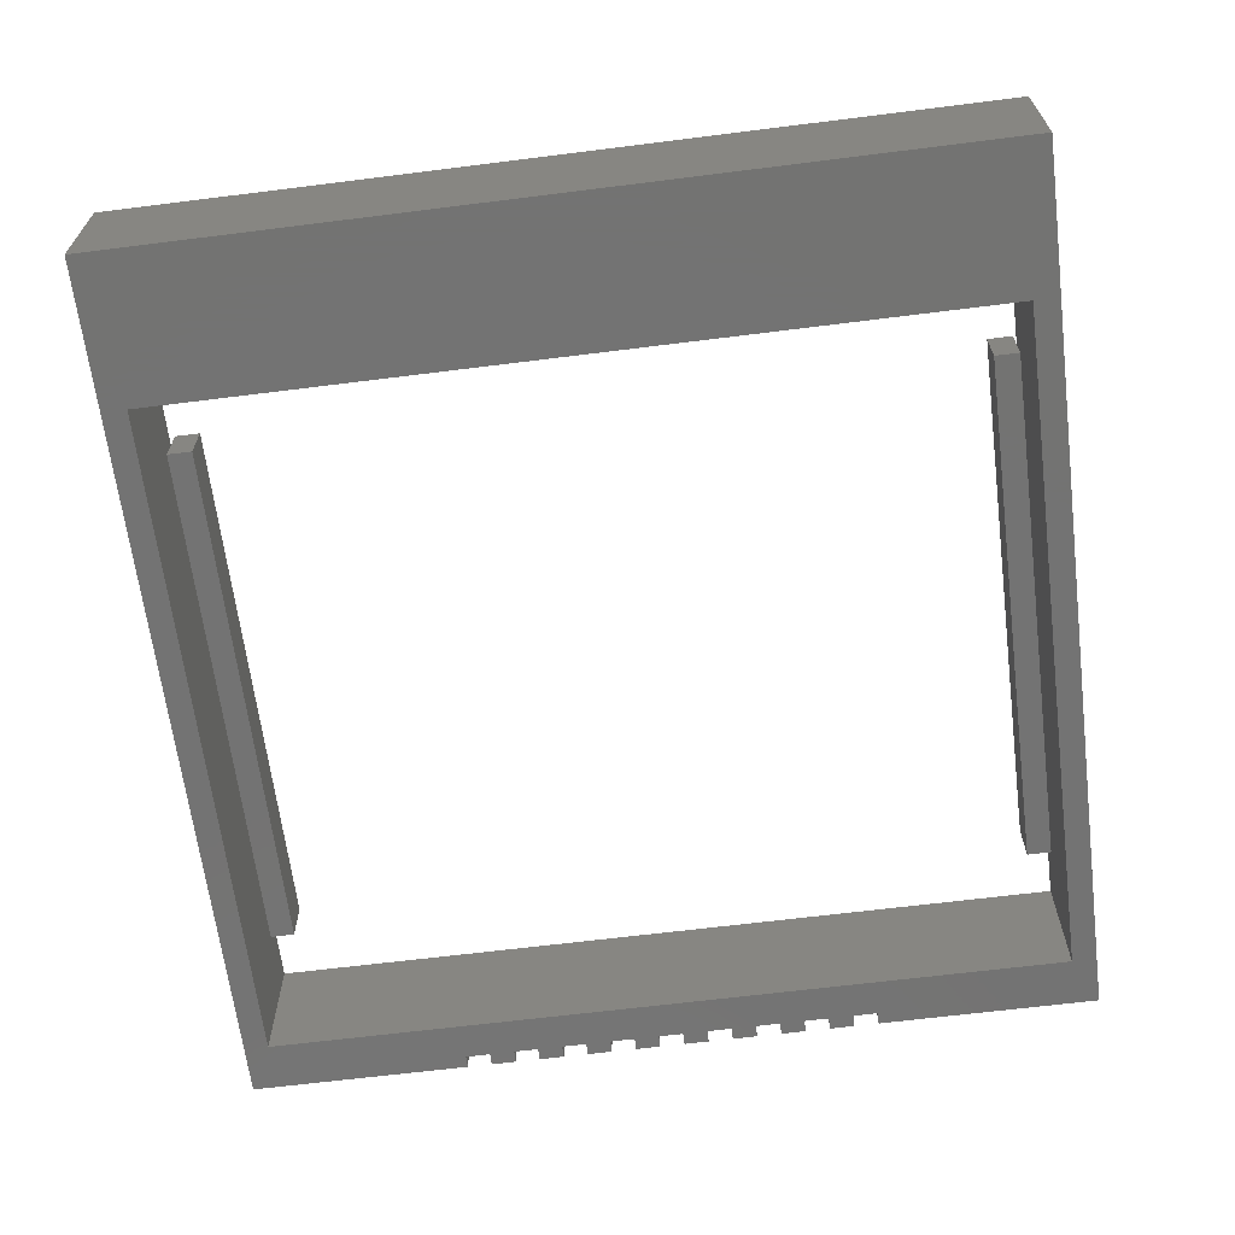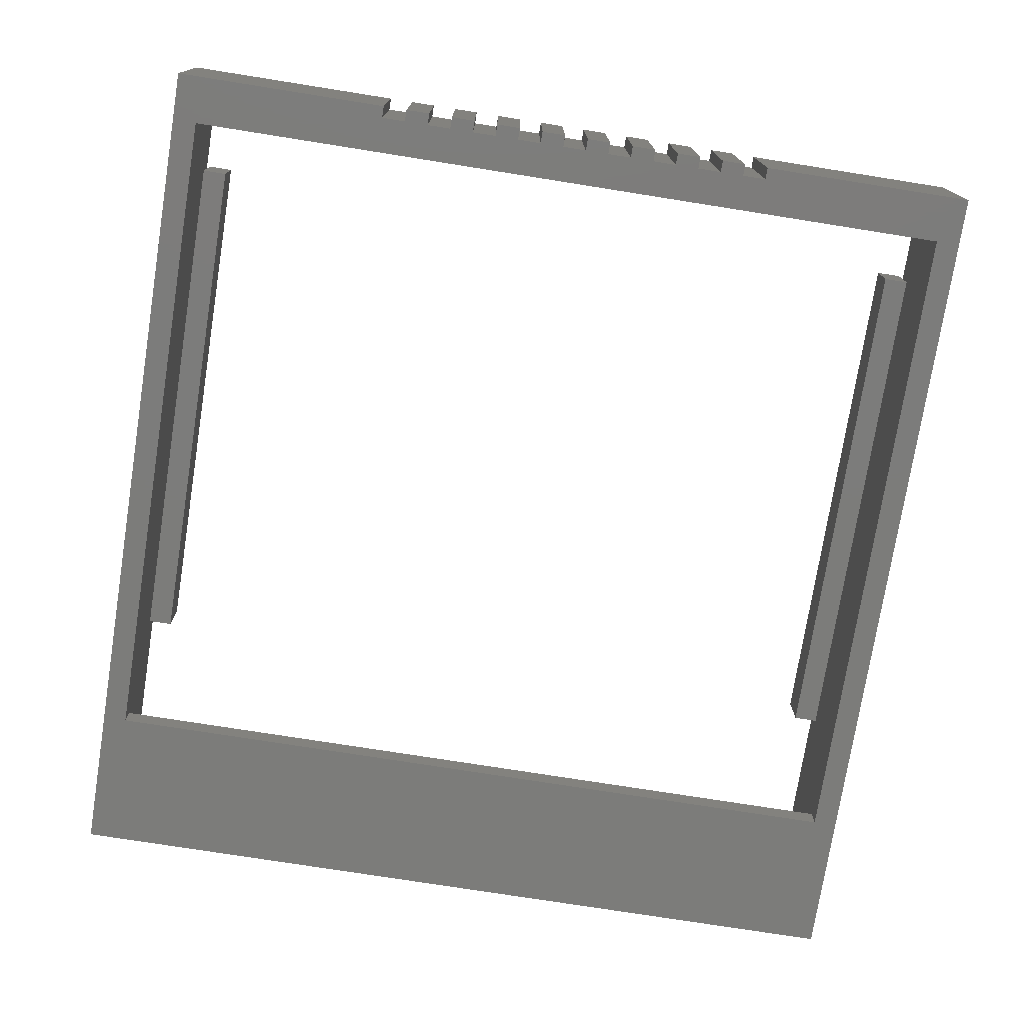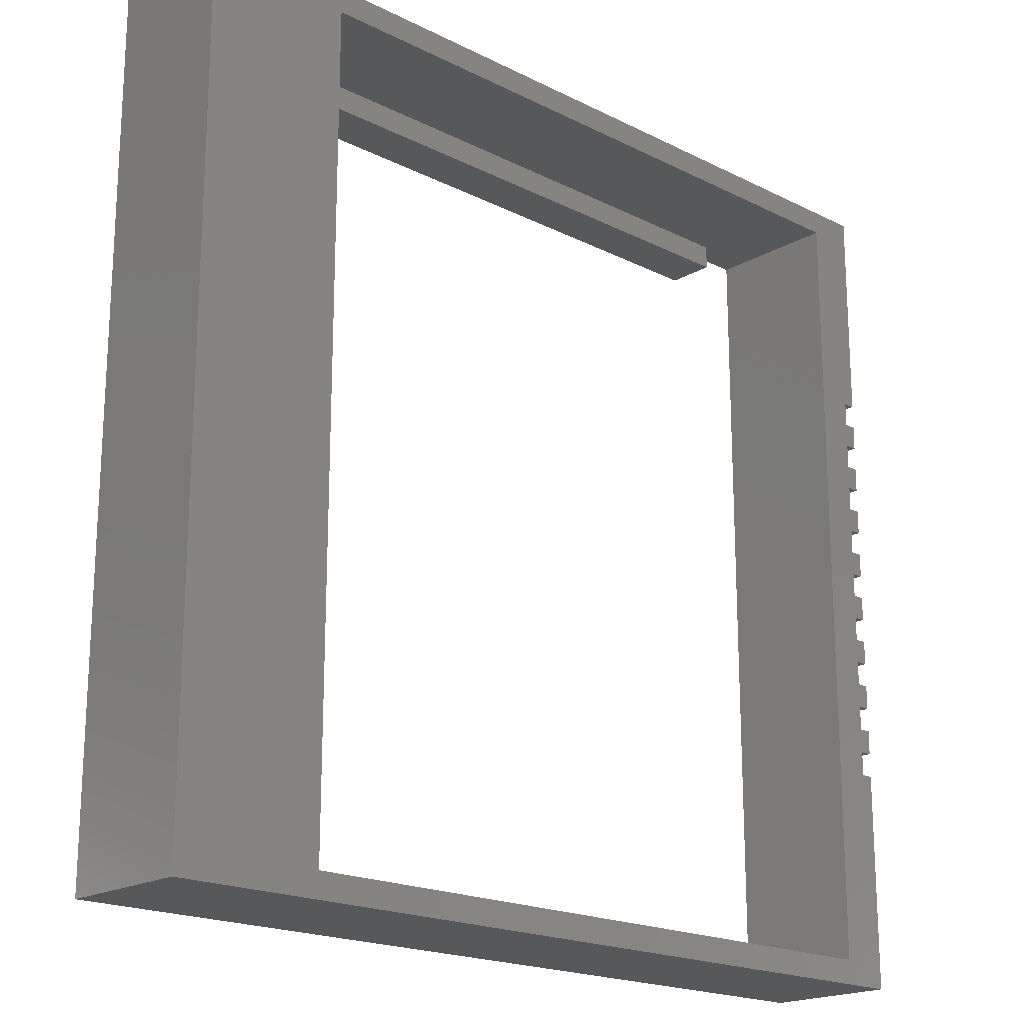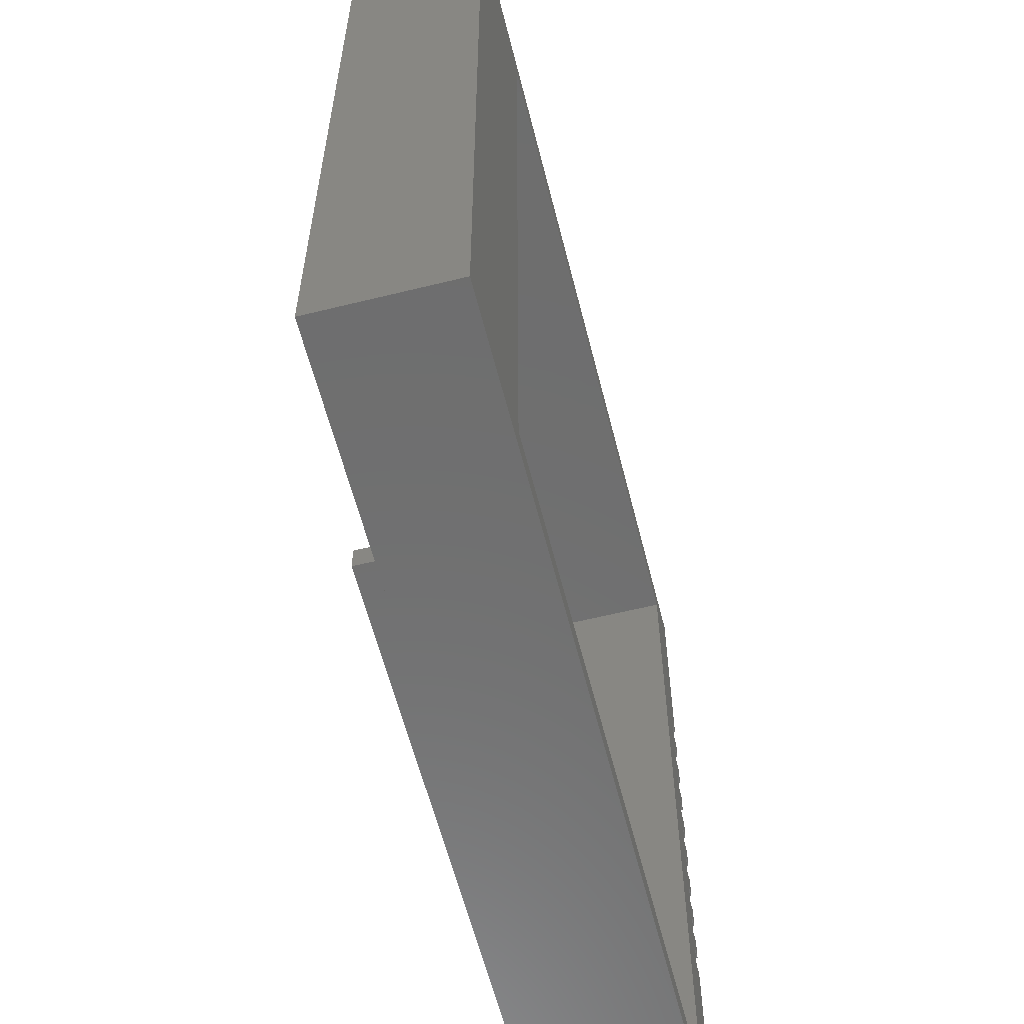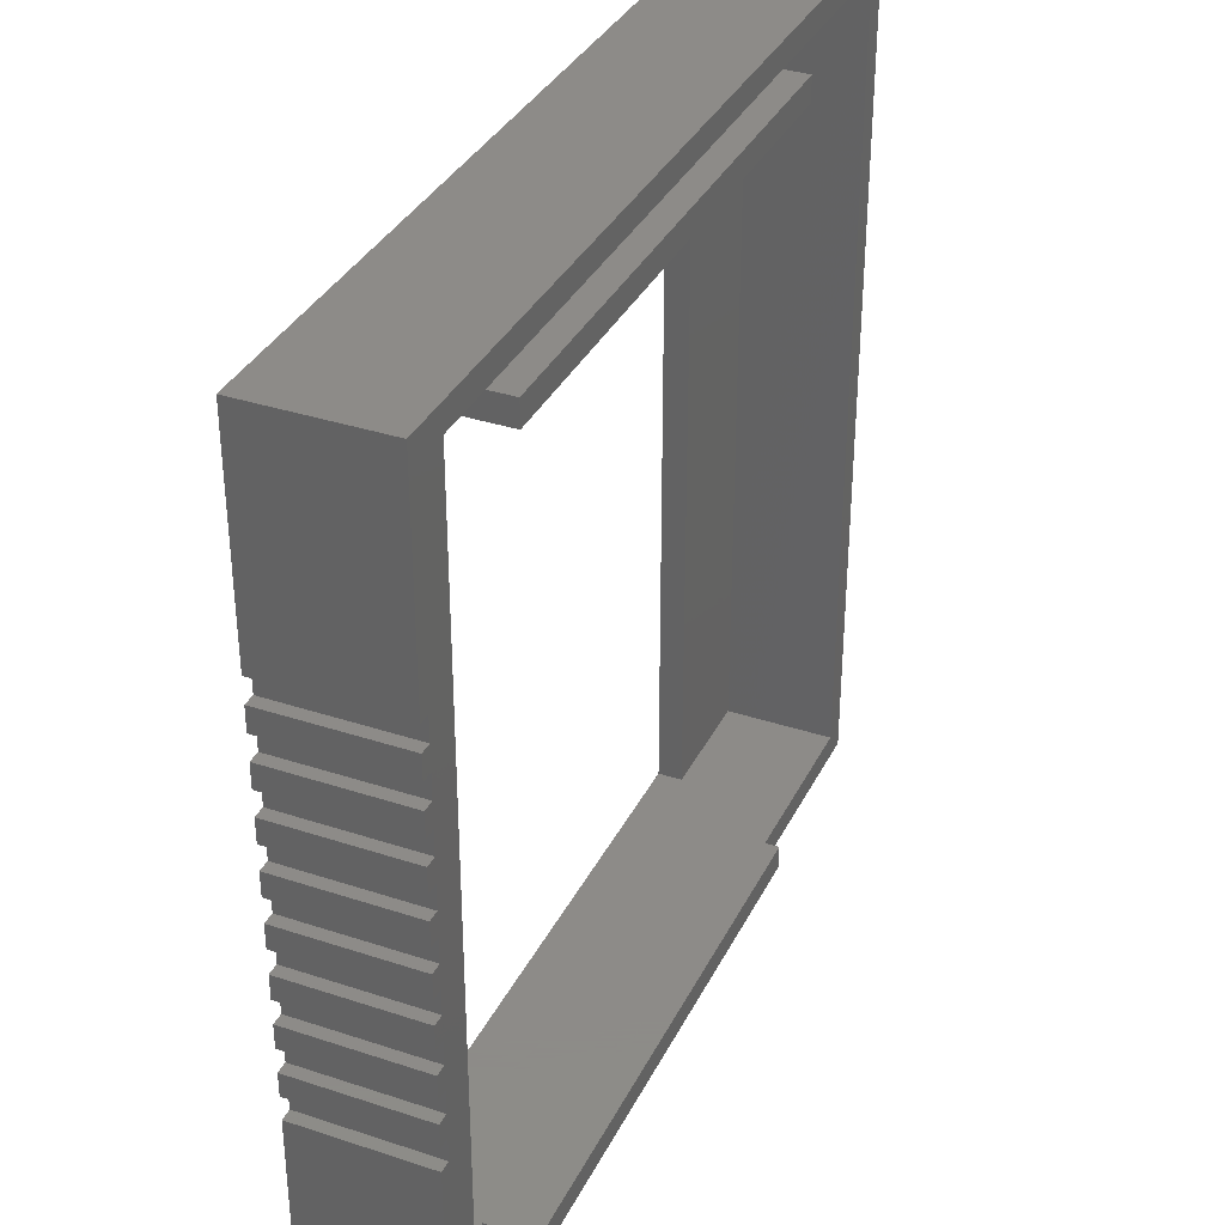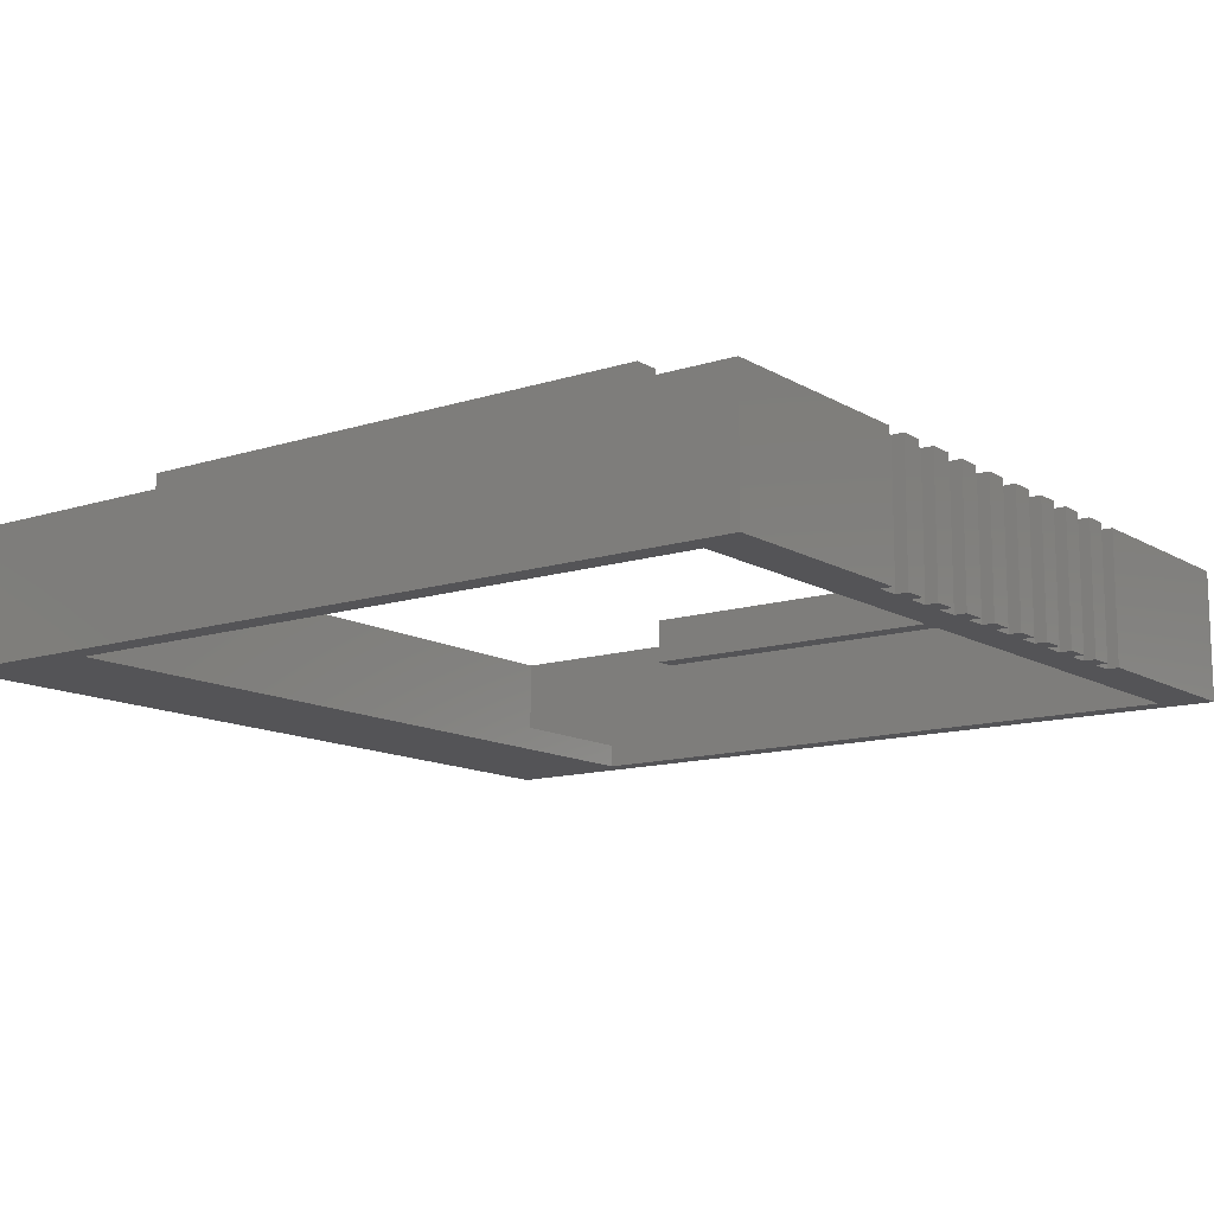
<metadata>
{"format":"stl","ext":"stl","renderer":"f3d","projection":"perspective","resolution":1024,"background":"white","views":[{"elev":-65.3,"azim":97.2,"up":"+Z"},{"elev":-75.3,"azim":-99.0,"up":"+Z"},{"elev":-19.3,"azim":136.7,"up":"+Y"},{"elev":-60.1,"azim":104.2,"up":"+Y"},{"elev":35.0,"azim":-66.3,"up":"+Y"},{"elev":-12.6,"azim":-143.3,"up":"+Z"}]}
</metadata>
<code>
# stl→obj: 112 verts, 224 faces
v -2 -35 20
v -2 -17 31
v -2 -17 20
v -2 -35 31
v -2 17 20
v -2 35 31
v -2 35 20
v -2 17 31
v -2 13 20
v -2 15 31
v -2 15 20
v -2 13 31
v -2 9 20
v -2 11 31
v -2 11 20
v -2 9 31
v -2 5 20
v -2 7 31
v -2 7 20
v -2 5 31
v -2 1 20
v -2 3 31
v -2 3 20
v -2 1 31
v -2 -3 20
v -2 -1 31
v -2 -1 20
v -2 -3 31
v -2 -7 20
v -2 -5 31
v -2 -5 20
v -2 -7 31
v -2 -11 20
v -2 -9 31
v -2 -9 20
v -2 -11 31
v -2 -15 20
v -2 -13 31
v -2 -13 20
v -2 -15 31
v -1 -15 31
v -1 -13 31
v -1 -11 31
v -1 -9 31
v -1 -7 31
v -1 -5 31
v -1 -3 31
v -1 -1 31
v -1 1 31
v -1 3 31
v -1 5 31
v -1 7 31
v -1 9 31
v -1 11 31
v -1 13 31
v -1 15 31
v 70 35 31
v 68 33 31
v 70 -35 31
v 51 33 31
v 7 33 31
v 2 33 31
v -1 17 31
v 68 -33 31
v 51 -33 31
v 7 -33 31
v 2 -33 31
v -1 -17 31
v -1 -17 20
v -1 -15 20
v -1 15 20
v -1 13 20
v -1 11 20
v -1 9 20
v -1 7 20
v -1 5 20
v -1 3 20
v -1 1 20
v -1 -1 20
v -1 -3 20
v -1 -5 20
v -1 -7 20
v -1 -9 20
v -1 -11 20
v -1 -13 20
v 70 -35 20
v 58 -33 20
v 70 35 20
v 2 -33 20
v 58 33 20
v 2 33 20
v -1 17 20
v 68 -33 22
v 68 33 22
v 58 33 22
v 58 -33 22
v 51 -33 33
v 7 -33 33
v 51 -33 29
v 7 -33 29
v 7 33 33
v 51 33 33
v 7 33 29
v 51 33 29
v 7 -31 29
v 7 -31 33
v 51 -31 33
v 51 -31 29
v 7 31 29
v 7 31 33
v 51 31 33
v 51 31 29
f 1 2 3
f 2 1 4
f 5 6 7
f 6 5 8
f 9 10 11
f 10 9 12
f 13 14 15
f 14 13 16
f 17 18 19
f 18 17 20
f 21 22 23
f 22 21 24
f 25 26 27
f 26 25 28
f 29 30 31
f 30 29 32
f 33 34 35
f 34 33 36
f 37 38 39
f 38 37 40
f 38 41 42
f 41 38 40
f 34 43 44
f 43 34 36
f 30 45 46
f 45 30 32
f 26 47 48
f 47 26 28
f 22 49 50
f 49 22 24
f 18 51 52
f 51 18 20
f 14 53 54
f 53 14 16
f 10 55 56
f 55 10 12
f 57 58 59
f 57 60 58
f 6 60 57
f 60 6 61
f 56 62 63
f 61 6 62
f 8 62 6
f 62 8 63
f 64 59 58
f 65 59 64
f 4 65 66
f 4 66 67
f 55 62 56
f 54 62 55
f 53 62 54
f 52 62 53
f 51 62 52
f 50 62 51
f 49 62 50
f 62 49 67
f 48 67 49
f 47 67 48
f 46 67 47
f 45 67 46
f 44 67 45
f 43 67 44
f 42 67 43
f 41 67 42
f 68 67 41
f 2 67 68
f 65 4 59
f 4 67 2
f 69 41 70
f 41 69 68
f 9 71 72
f 71 9 11
f 13 73 74
f 73 13 15
f 17 75 76
f 75 17 19
f 21 77 78
f 77 21 23
f 25 79 80
f 79 25 27
f 29 81 82
f 81 29 31
f 33 83 84
f 83 33 35
f 37 85 70
f 85 37 39
f 86 87 88
f 1 87 86
f 70 89 69
f 87 1 89
f 3 89 1
f 89 3 69
f 90 88 87
f 7 90 91
f 85 89 70
f 84 89 85
f 83 89 84
f 82 89 83
f 81 89 82
f 80 89 81
f 79 89 80
f 89 79 91
f 78 91 79
f 77 91 78
f 76 91 77
f 75 91 76
f 74 91 75
f 73 91 74
f 72 91 73
f 71 91 72
f 92 91 71
f 5 91 92
f 90 7 88
f 7 91 5
f 69 2 68
f 2 69 3
f 37 41 40
f 41 37 70
f 85 43 84
f 43 85 42
f 33 43 36
f 43 33 84
f 85 38 42
f 38 85 39
f 83 45 82
f 45 83 44
f 29 45 32
f 45 29 82
f 83 34 44
f 34 83 35
f 81 47 80
f 47 81 46
f 81 30 46
f 30 81 31
f 25 47 28
f 47 25 80
f 79 49 78
f 49 79 48
f 79 26 48
f 26 79 27
f 21 49 24
f 49 21 78
f 77 51 76
f 51 77 50
f 77 22 50
f 22 77 23
f 17 51 20
f 51 17 76
f 75 53 74
f 53 75 52
f 75 18 52
f 18 75 19
f 13 53 16
f 53 13 74
f 73 55 72
f 55 73 54
f 73 14 54
f 14 73 15
f 9 55 12
f 55 9 72
f 71 63 92
f 63 71 56
f 71 10 56
f 10 71 11
f 5 63 8
f 63 5 92
f 59 88 57
f 88 59 86
f 1 59 4
f 59 1 86
f 88 6 57
f 6 88 7
f 67 91 62
f 91 67 89
f 93 58 94
f 58 93 64
f 95 93 94
f 93 95 96
f 66 97 98
f 97 66 65
f 96 65 64
f 65 96 99
f 96 64 93
f 100 67 66
f 87 99 96
f 89 99 87
f 100 89 67
f 99 89 100
f 60 101 102
f 101 60 61
f 62 103 61
f 91 104 103
f 91 103 62
f 104 91 90
f 104 90 95
f 95 60 104
f 60 95 58
f 58 95 94
f 87 95 90
f 95 87 96
f 66 105 100
f 105 66 106
f 106 66 98
f 106 97 107
f 97 106 98
f 65 107 97
f 107 65 108
f 108 65 99
f 100 108 99
f 108 100 105
f 108 106 107
f 106 108 105
f 109 61 103
f 110 61 109
f 61 110 101
f 101 111 102
f 111 101 110
f 111 60 102
f 112 60 111
f 60 112 104
f 109 104 112
f 104 109 103
f 109 111 110
f 111 109 112

</code>
